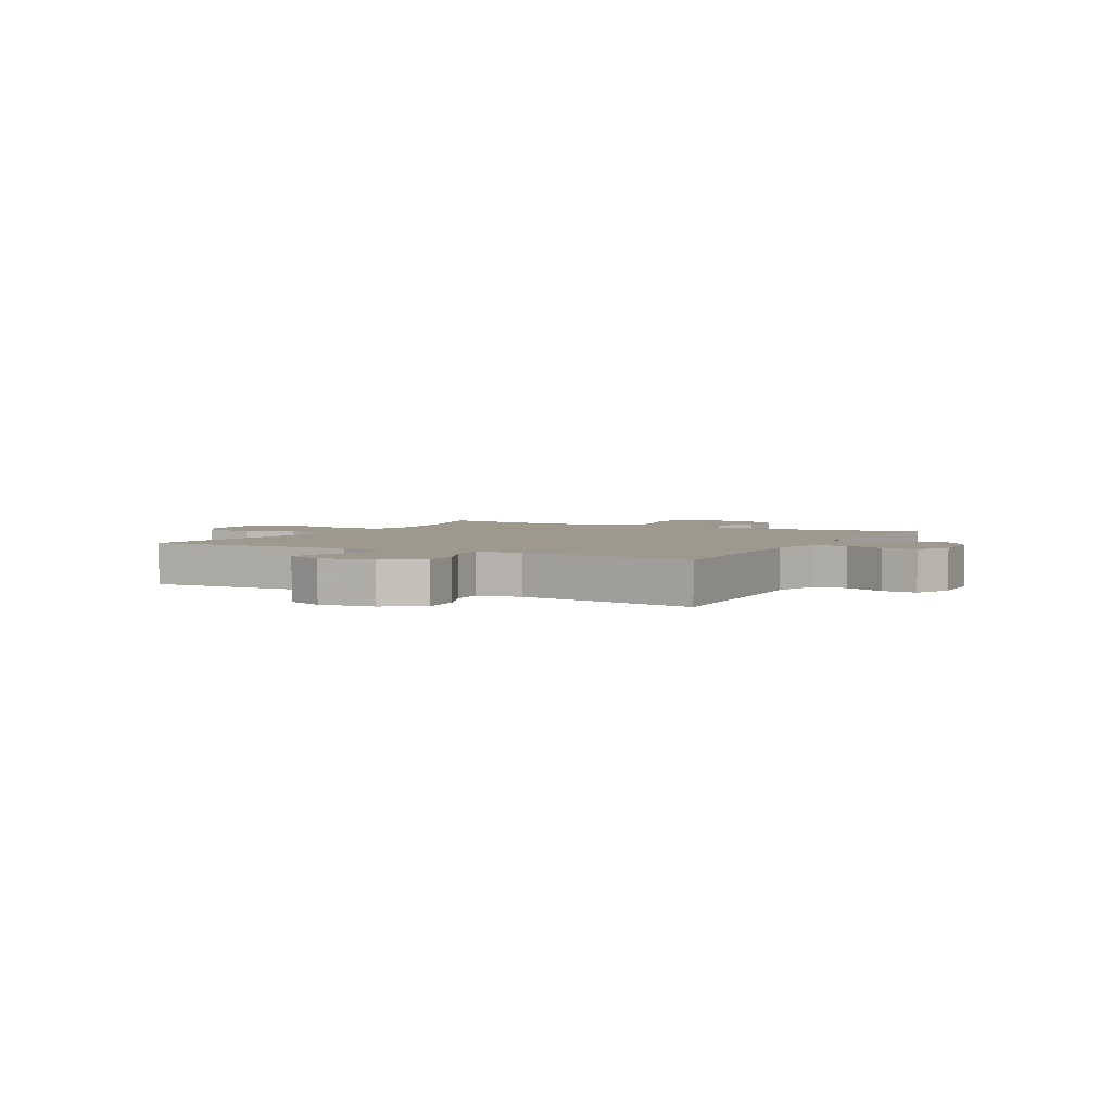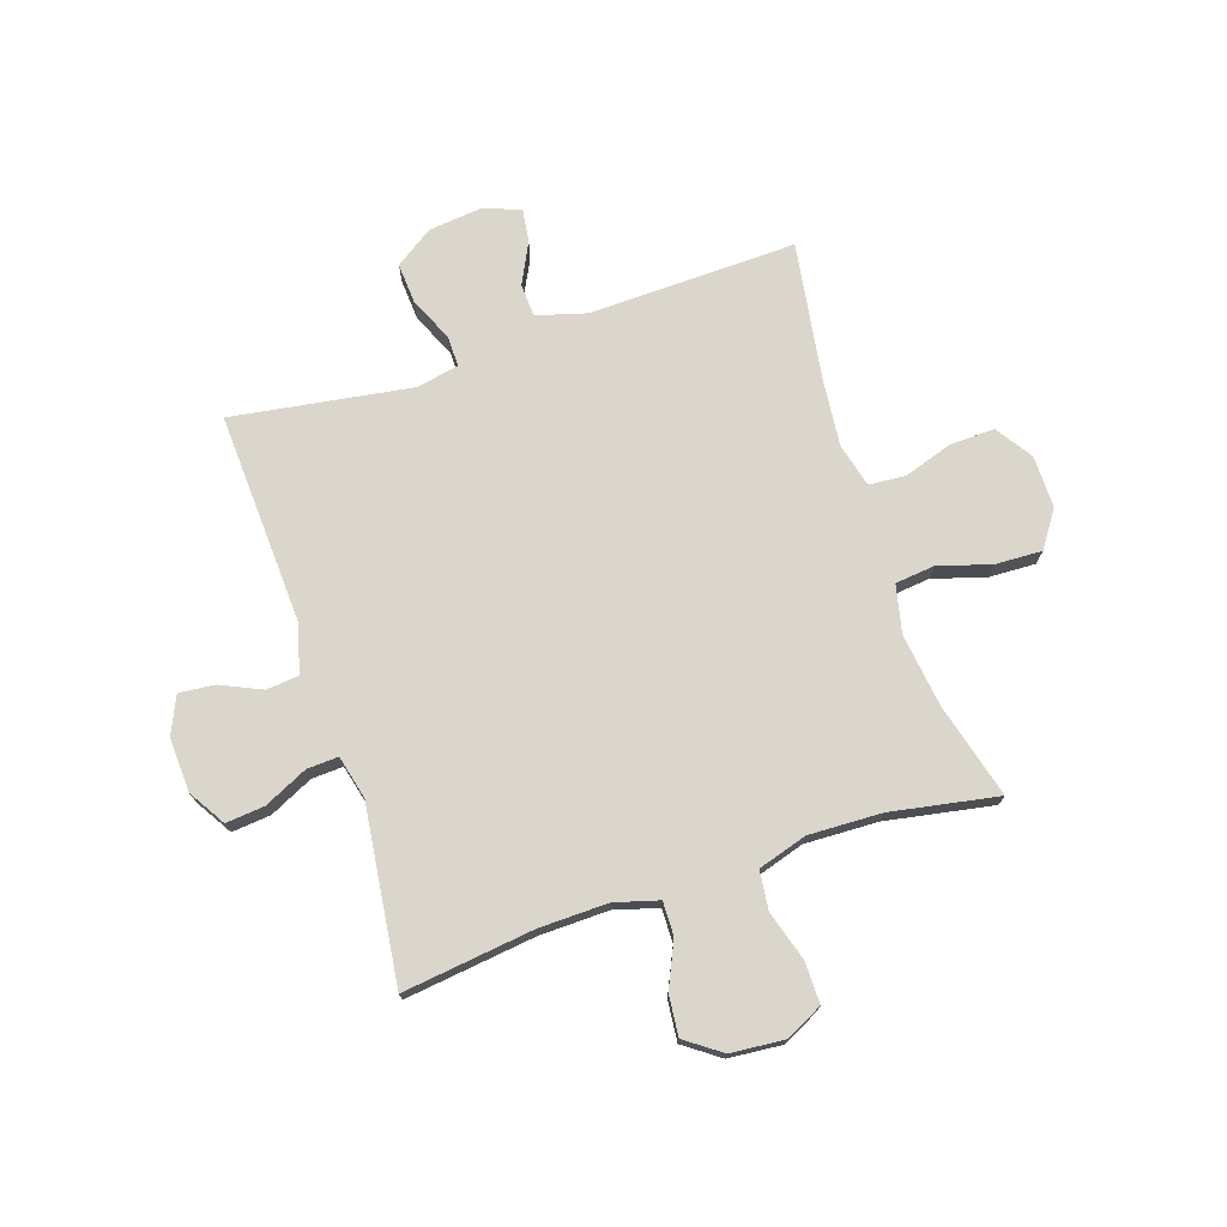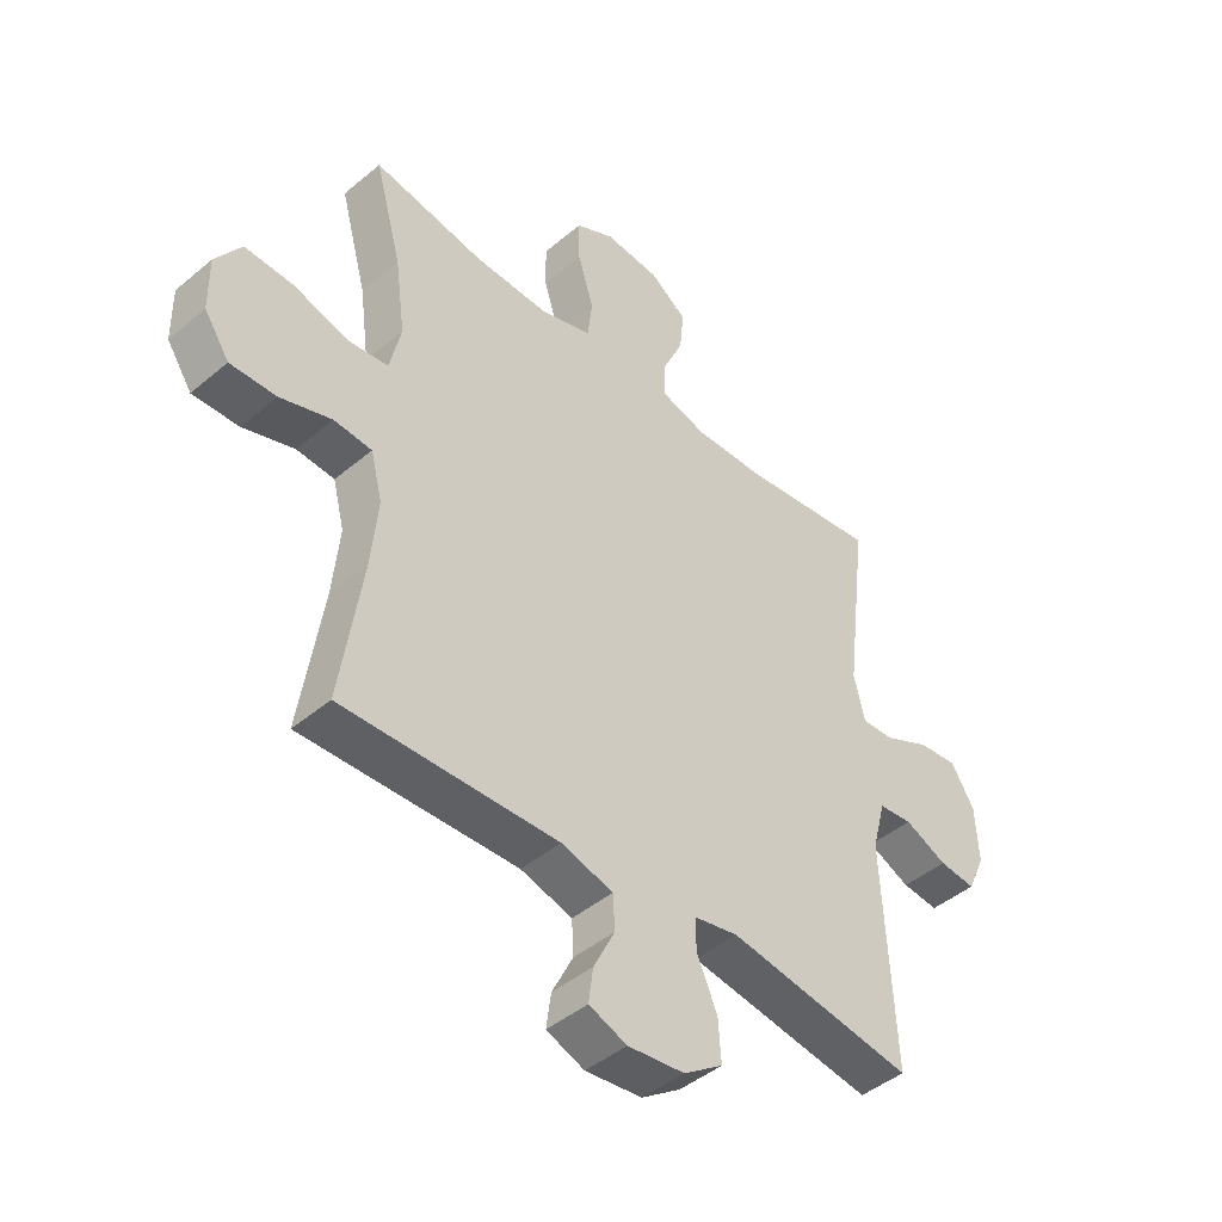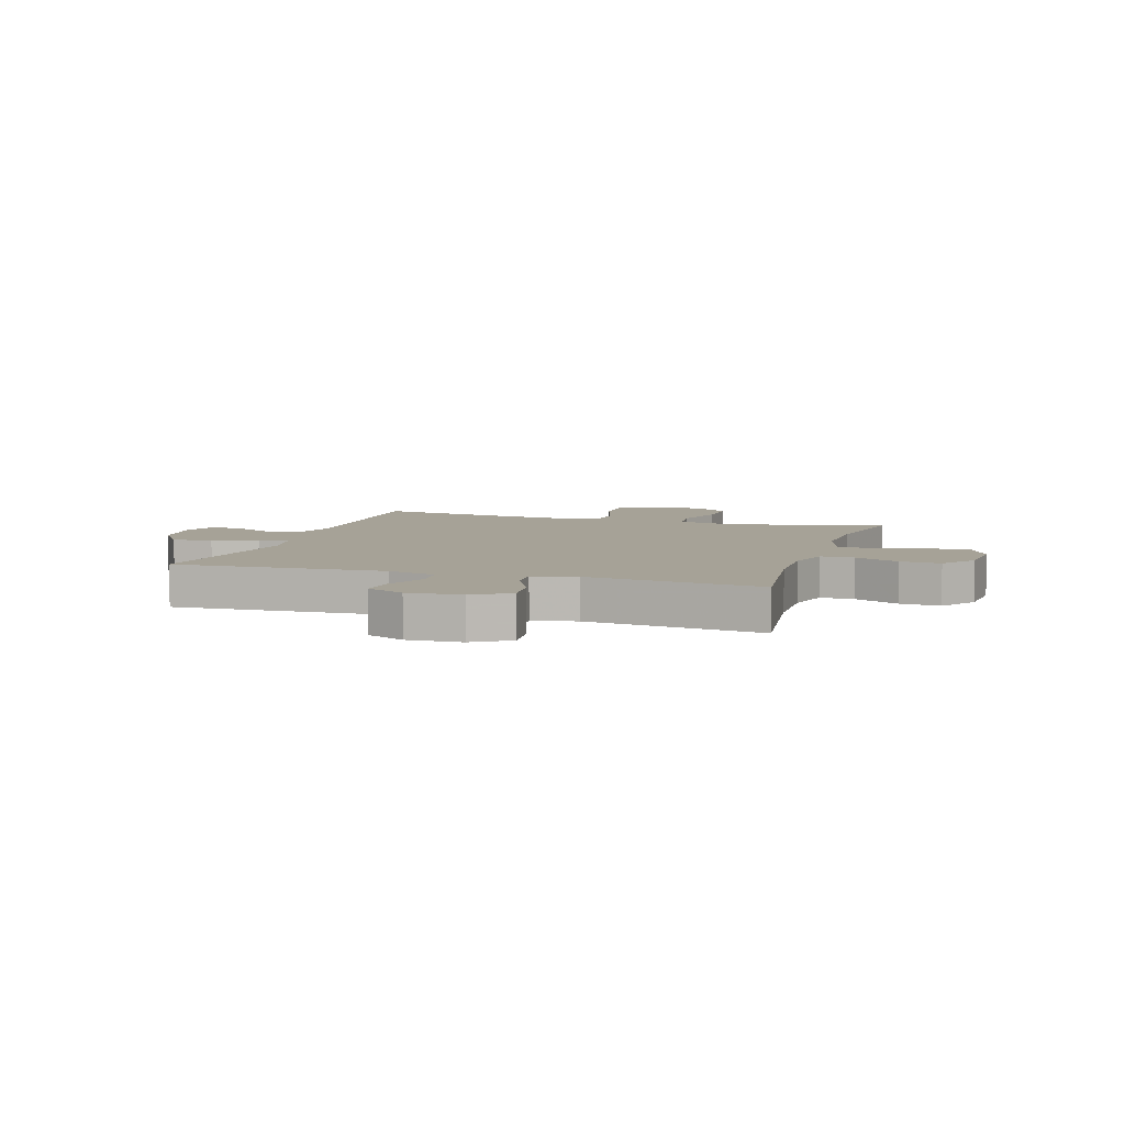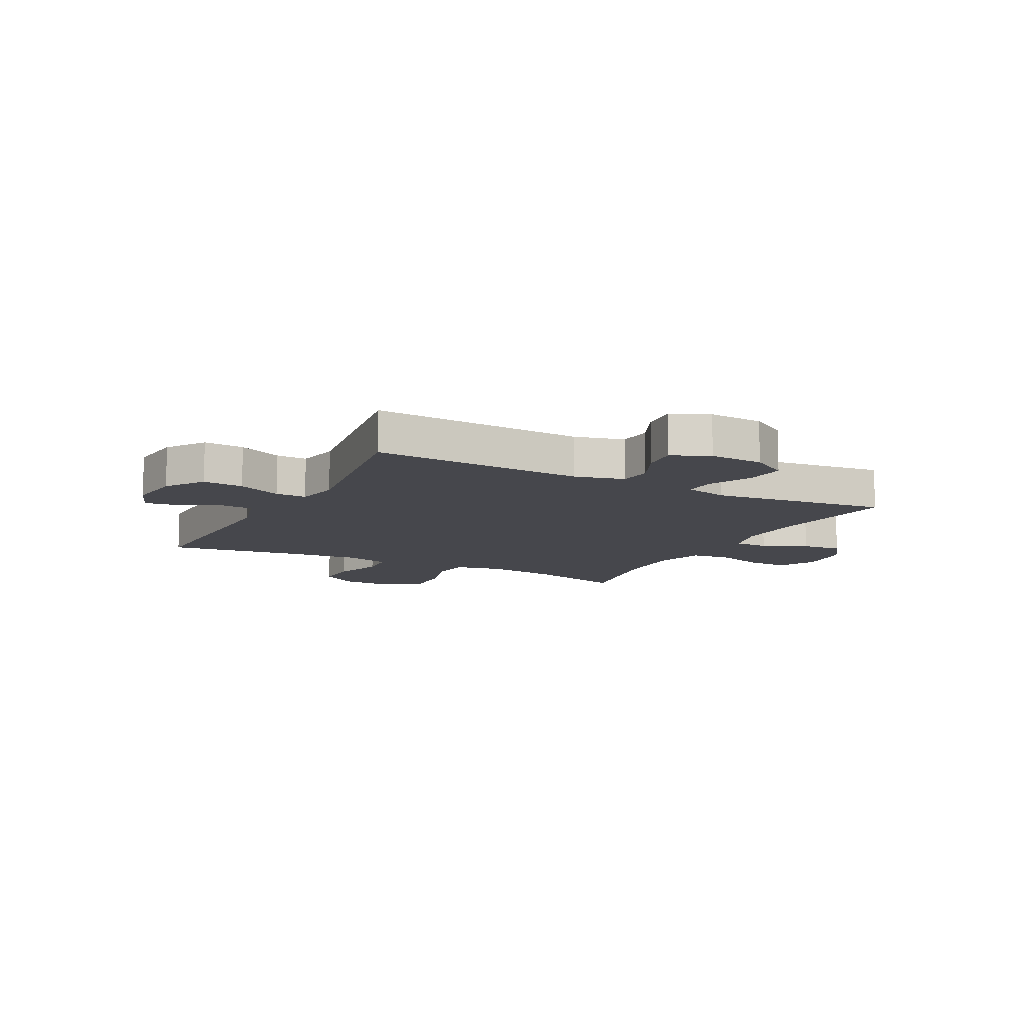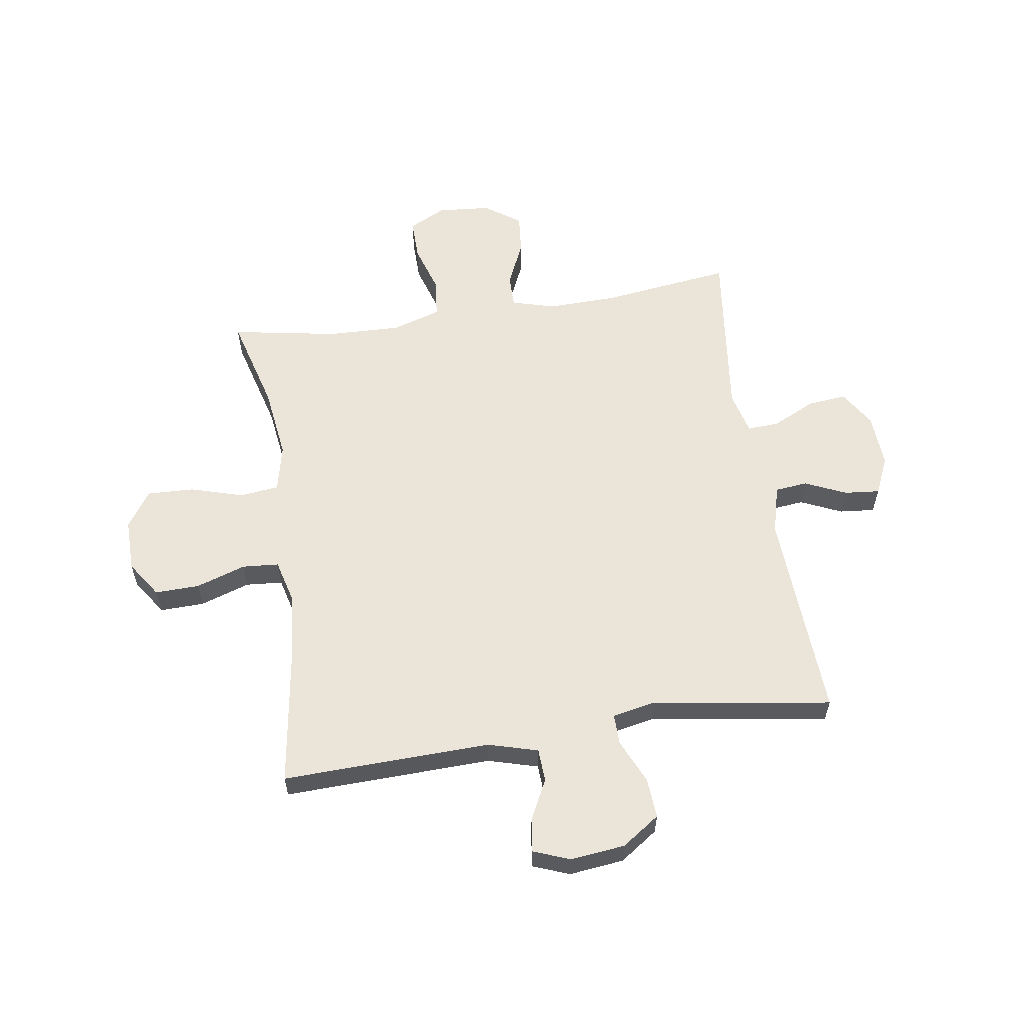
<metadata>
{"format":"obj","ext":"obj","renderer":"f3d","projection":"perspective","resolution":1024,"background":"white","views":[{"elev":3.4,"azim":-151.6,"up":"+Y"},{"elev":73.5,"azim":-18.2,"up":"+Y"},{"elev":-44.6,"azim":134.3,"up":"+Z"},{"elev":6.5,"azim":-72.6,"up":"+Y"},{"elev":-11.0,"azim":-117.6,"up":"+Y"},{"elev":58.7,"azim":171.3,"up":"+Y"}]}
</metadata>
<code>
v 0.5 0.07 0.5
v 0.454 0.07 0.33
v 0.437 0.07 0.201
v 0.456 0.07 0.116
v 0.526 0.07 0.108
v 0.62 0.07 0.136
v 0.703 0.07 0.139
v 0.747 0.07 0.074
v 0.746 0.07 -0.019
v 0.703 0.07 -0.083
v 0.624 0.07 -0.081
v 0.536 0.07 -0.052
v 0.471 0.07 -0.057
v 0.451 0.07 -0.135
v 0.463 0.07 -0.256
v 0.5 0.07 -0.5
v 0.131 0.07 -0.489
v 0.042 0.07 -0.514
v 0.039 0.07 -0.573
v 0.075 0.07 -0.645
v 0.083 0.07 -0.704
v 0.018 0.07 -0.729
v -0.079 0.07 -0.718
v -0.146 0.07 -0.672
v -0.141 0.07 -0.6
v -0.106 0.07 -0.522
v -0.105 0.07 -0.467
v -0.181 0.07 -0.452
v -0.5 0.07 -0.5
v -0.481 0.07 -0.124
v -0.504 0.07 -0.037
v -0.562 0.07 -0.031
v -0.635 0.07 -0.064
v -0.698 0.07 -0.07
v -0.728 0.07 -0.003
v -0.723 0.07 0.093
v -0.683 0.07 0.158
v -0.614 0.07 0.151
v -0.537 0.07 0.114
v -0.481 0.07 0.111
v -0.462 0.07 0.188
v -0.5 0.07 0.5
v -0.267 0.07 0.47
v -0.145 0.07 0.467
v -0.067 0.07 0.489
v -0.068 0.07 0.549
v -0.104 0.07 0.628
v -0.111 0.07 0.7
v -0.048 0.07 0.745
v 0.047 0.07 0.753
v 0.113 0.07 0.72
v 0.112 0.07 0.646
v 0.085 0.07 0.558
v 0.093 0.07 0.489
v 0.18 0.07 0.462
v 0.31 0.07 0.466
v 0.5 0 0.5
v 0.454 0 0.33
v 0.437 0 0.201
v 0.456 0 0.116
v 0.526 0 0.108
v 0.62 0 0.136
v 0.703 0 0.139
v 0.747 0 0.074
v 0.746 0 -0.019
v 0.703 0 -0.083
v 0.624 0 -0.081
v 0.536 0 -0.052
v 0.471 0 -0.057
v 0.451 0 -0.135
v 0.463 0 -0.256
v 0.5 0 -0.5
v 0.131 0 -0.489
v 0.042 0 -0.514
v 0.039 0 -0.573
v 0.075 0 -0.645
v 0.083 0 -0.704
v 0.018 0 -0.729
v -0.079 0 -0.718
v -0.146 0 -0.672
v -0.141 0 -0.6
v -0.106 0 -0.522
v -0.105 0 -0.467
v -0.181 0 -0.452
v -0.5 0 -0.5
v -0.481 0 -0.124
v -0.504 0 -0.037
v -0.562 0 -0.031
v -0.635 0 -0.064
v -0.698 0 -0.07
v -0.728 0 -0.003
v -0.723 0 0.093
v -0.683 0 0.158
v -0.614 0 0.151
v -0.537 0 0.114
v -0.481 0 0.111
v -0.462 0 0.188
v -0.5 0 0.5
v -0.267 0 0.47
v -0.145 0 0.467
v -0.067 0 0.489
v -0.068 0 0.549
v -0.104 0 0.628
v -0.111 0 0.7
v -0.048 0 0.745
v 0.047 0 0.753
v 0.113 0 0.72
v 0.112 0 0.646
v 0.085 0 0.558
v 0.093 0 0.489
v 0.18 0 0.462
v 0.31 0 0.466
f 51 52 53
f 50 51 53
f 49 50 53
f 48 49 53
f 47 48 53
f 46 47 53
f 45 46 53 54
f 44 45 54 55
f 41 42 43
f 40 41 43 44
f 37 38 39
f 36 37 39
f 35 36 39
f 34 35 39
f 33 34 39
f 32 33 39
f 31 32 39 40
f 40 44 55
f 31 40 55
f 30 31 55
f 24 25 26
f 23 24 26
f 22 23 26
f 21 22 26
f 20 21 26
f 19 20 26
f 18 19 26 27
f 17 18 27
f 17 27 28
f 16 17 28
f 15 16 28
f 10 11 12
f 9 10 12
f 8 9 12
f 7 8 12
f 6 7 12
f 5 6 12
f 4 5 12 13
f 3 4 13 14
f 56 1 2
f 56 2 3
f 30 55 56
f 29 30 56
f 28 29 56
f 15 28 56
f 14 15 56
f 3 14 56
f 109 108 107
f 109 107 106
f 109 106 105
f 109 105 104
f 109 104 103
f 109 103 102
f 110 109 102 101
f 111 110 101 100
f 99 98 97
f 100 99 97 96
f 95 94 93
f 95 93 92
f 95 92 91
f 95 91 90
f 95 90 89
f 95 89 88
f 96 95 88 87
f 111 100 96
f 111 96 87
f 111 87 86
f 82 81 80
f 82 80 79
f 82 79 78
f 82 78 77
f 82 77 76
f 82 76 75
f 83 82 75 74
f 83 74 73
f 84 83 73
f 84 73 72
f 84 72 71
f 68 67 66
f 68 66 65
f 68 65 64
f 68 64 63
f 68 63 62
f 68 62 61
f 69 68 61 60
f 70 69 60 59
f 58 57 112
f 59 58 112
f 112 111 86
f 112 86 85
f 112 85 84
f 112 84 71
f 112 71 70
f 112 70 59
f 1 57 58 2
f 2 58 59 3
f 3 59 60 4
f 4 60 61 5
f 5 61 62 6
f 6 62 63 7
f 7 63 64 8
f 8 64 65 9
f 9 65 66 10
f 10 66 67 11
f 11 67 68 12
f 12 68 69 13
f 13 69 70 14
f 14 70 71 15
f 15 71 72 16
f 16 72 73 17
f 17 73 74 18
f 18 74 75 19
f 19 75 76 20
f 20 76 77 21
f 21 77 78 22
f 22 78 79 23
f 23 79 80 24
f 24 80 81 25
f 25 81 82 26
f 26 82 83 27
f 27 83 84 28
f 28 84 85 29
f 29 85 86 30
f 30 86 87 31
f 31 87 88 32
f 32 88 89 33
f 33 89 90 34
f 34 90 91 35
f 35 91 92 36
f 36 92 93 37
f 37 93 94 38
f 38 94 95 39
f 39 95 96 40
f 40 96 97 41
f 41 97 98 42
f 42 98 99 43
f 43 99 100 44
f 44 100 101 45
f 45 101 102 46
f 46 102 103 47
f 47 103 104 48
f 48 104 105 49
f 49 105 106 50
f 50 106 107 51
f 51 107 108 52
f 52 108 109 53
f 53 109 110 54
f 54 110 111 55
f 55 111 112 56
f 56 112 57 1

</code>
